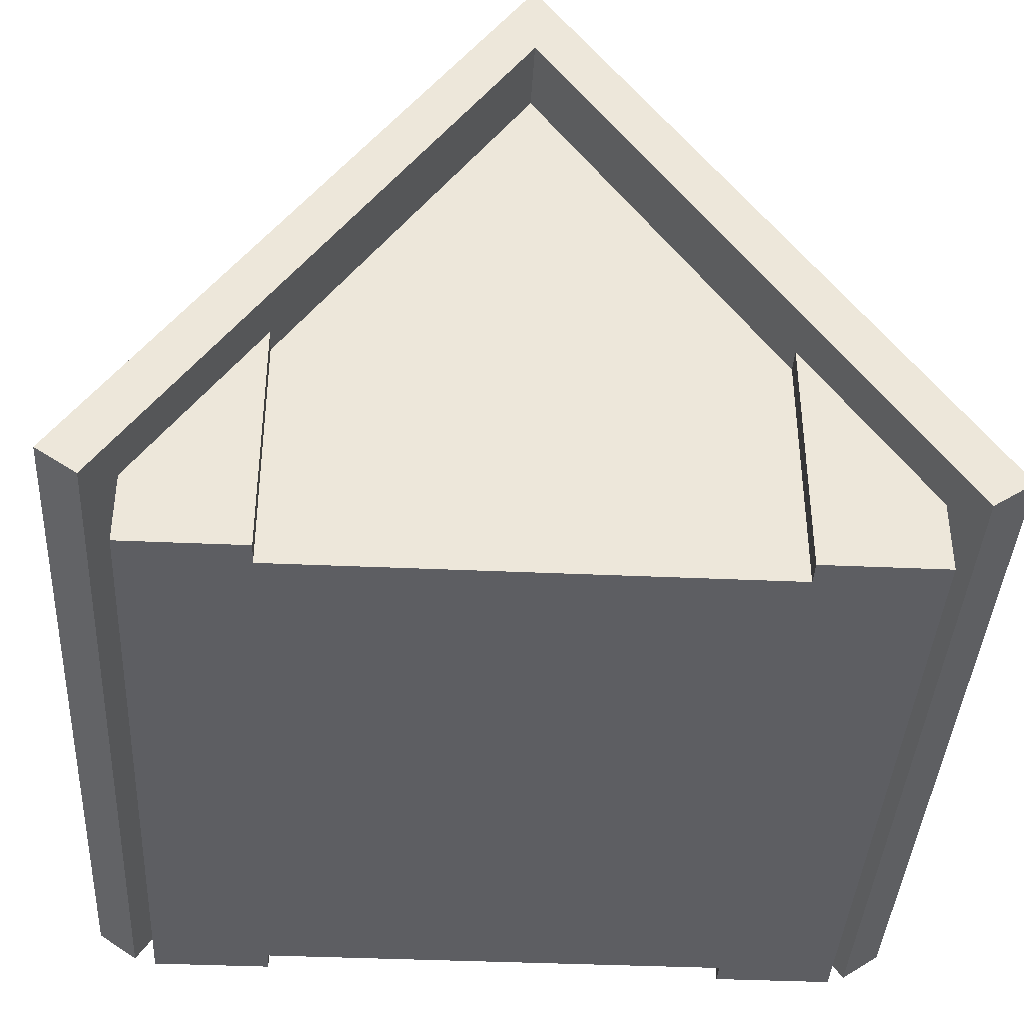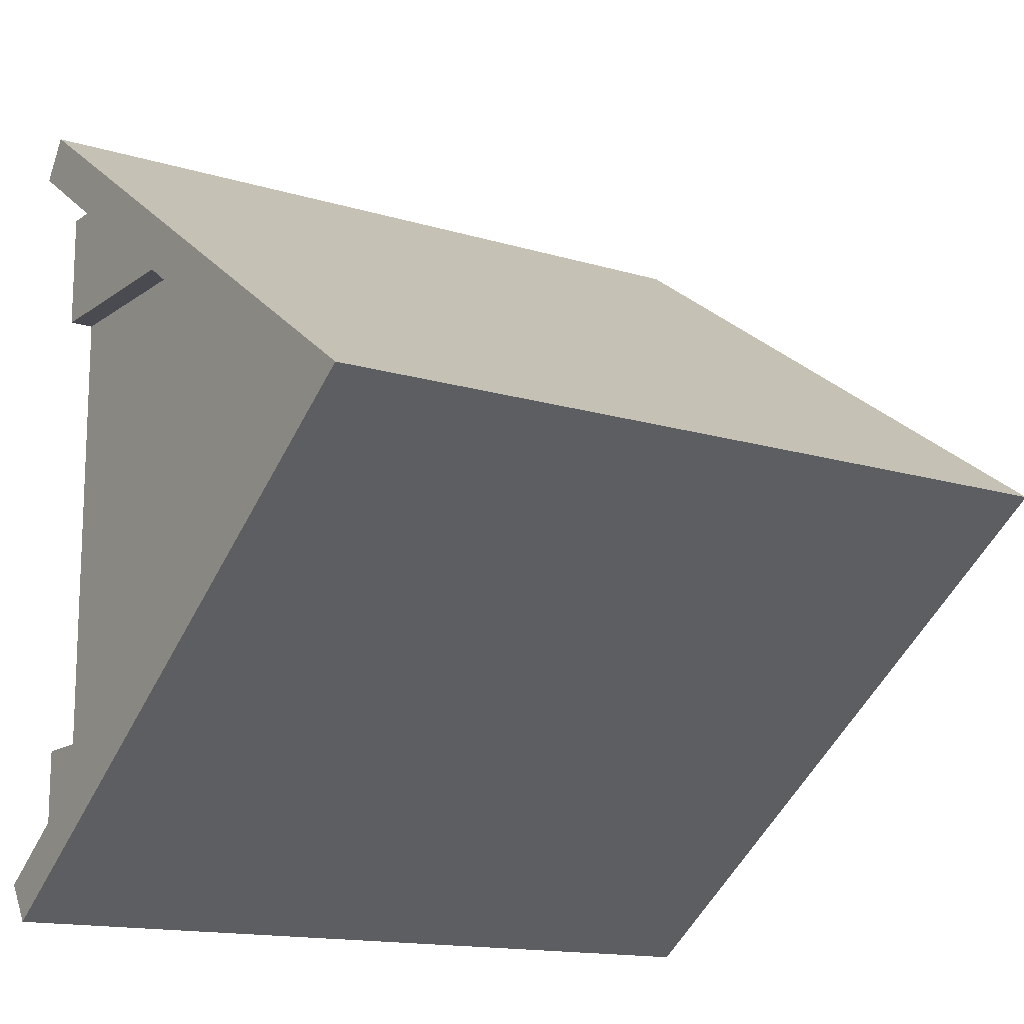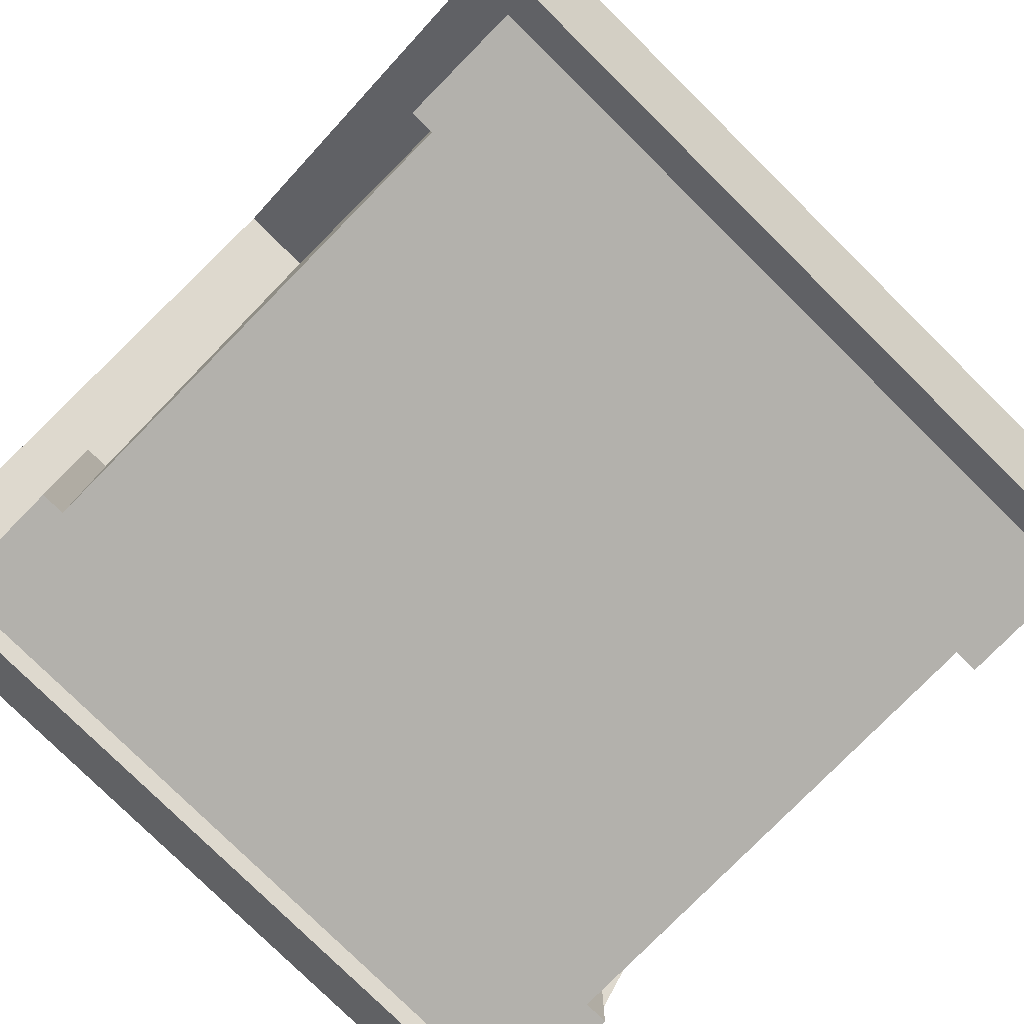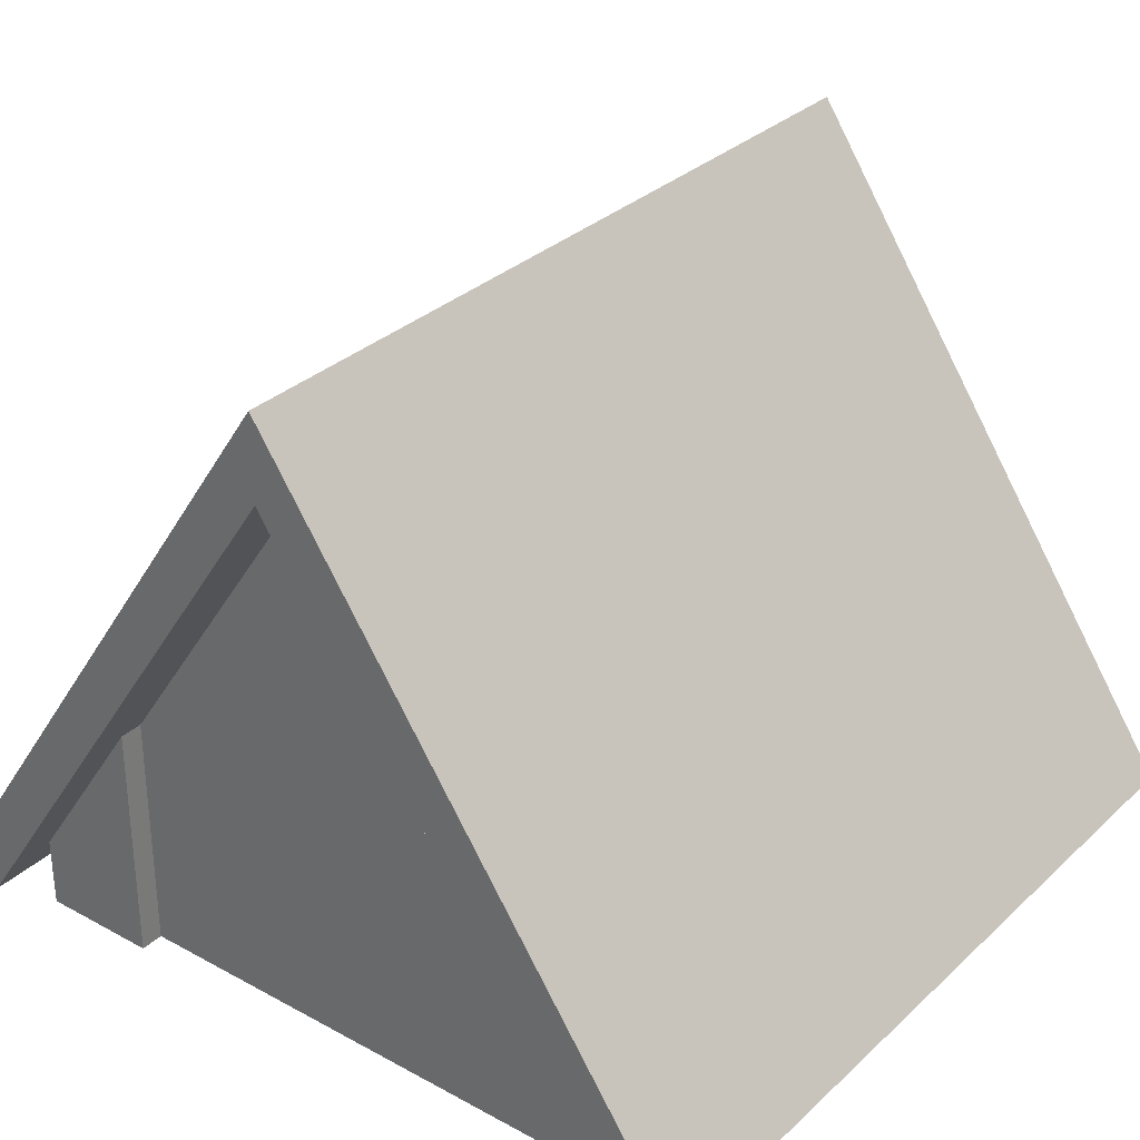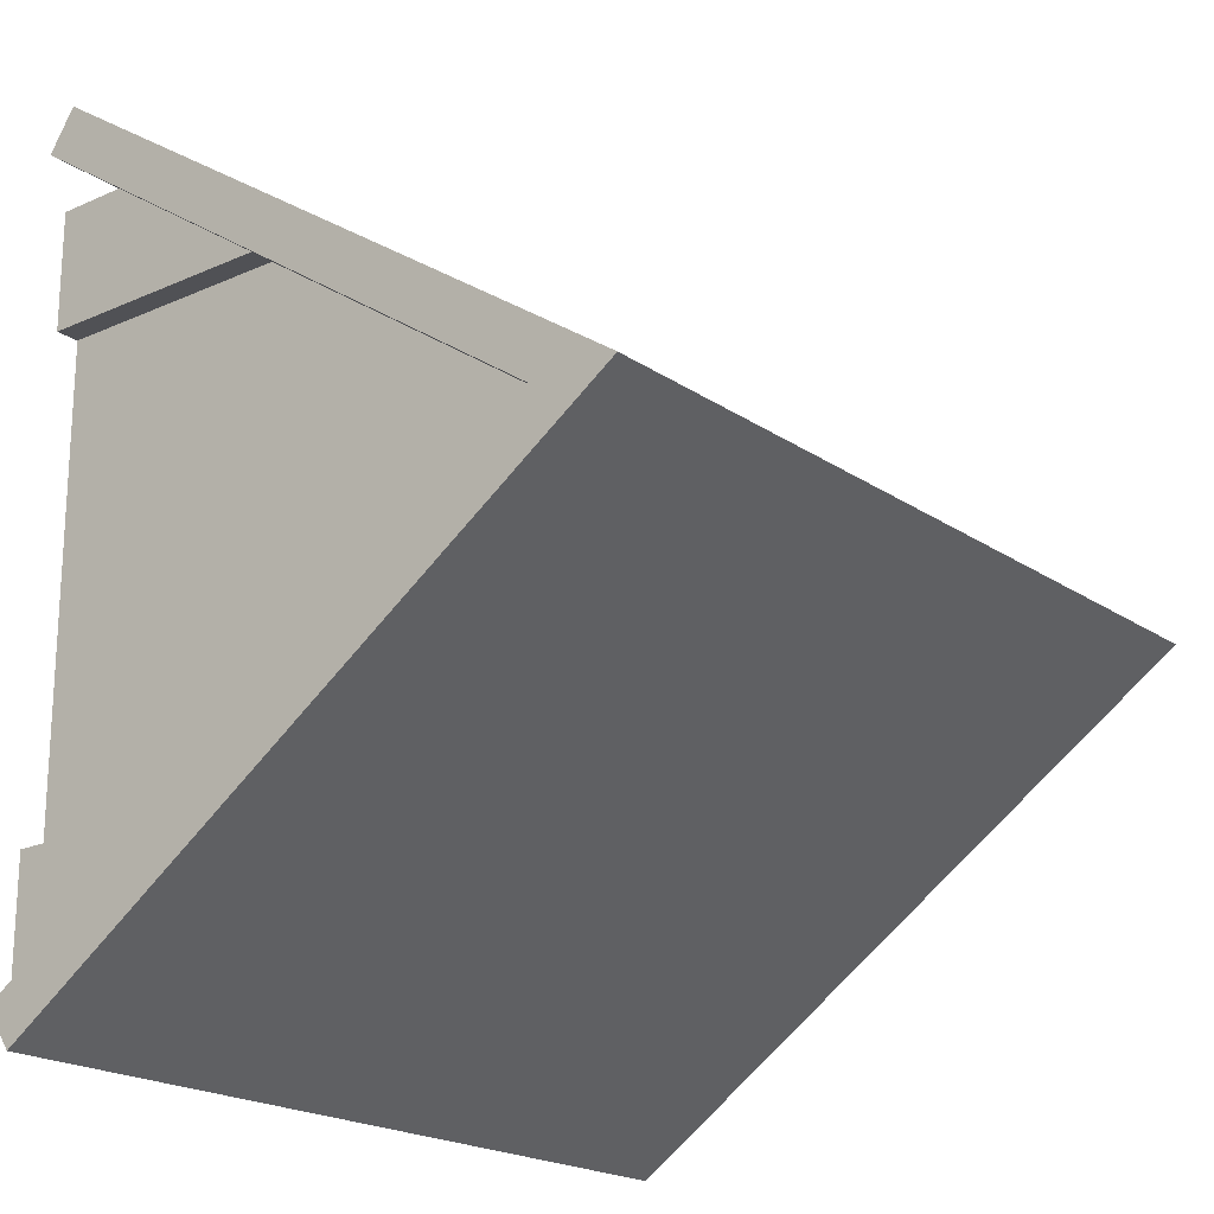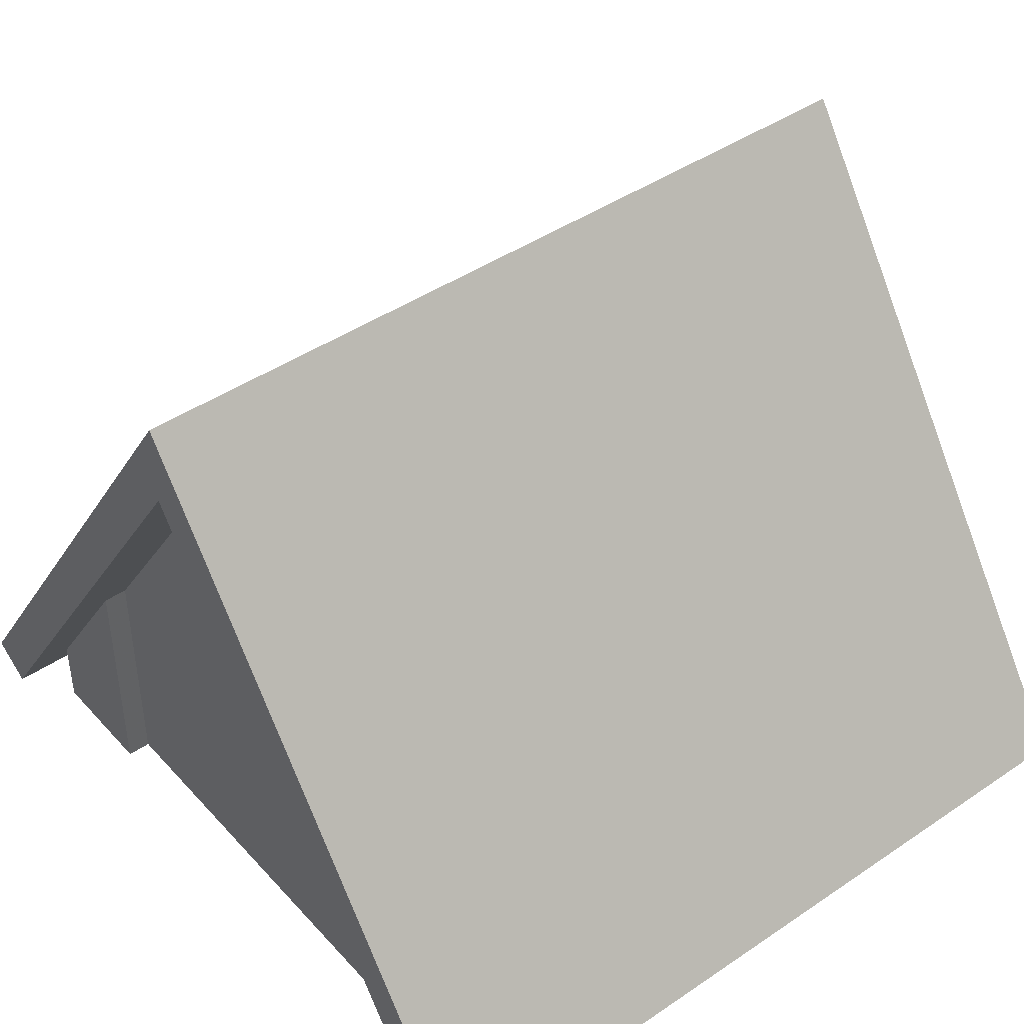
<metadata>
{"format":"obj","ext":"obj","renderer":"f3d","projection":"perspective","resolution":1024,"background":"white","views":[{"elev":-39.4,"azim":-93.2,"up":"+Y"},{"elev":-14.6,"azim":146.5,"up":"+Z"},{"elev":-79.1,"azim":-44.6,"up":"+Y"},{"elev":31.5,"azim":-52.2,"up":"+Y"},{"elev":-20.2,"azim":129.2,"up":"+Z"},{"elev":43.7,"azim":-38.6,"up":"+Y"}]}
</metadata>
<code>
o Mesh1_Roof_Straight_Green_Model
v -1.444 1.314 1.649
v 1.556 1.314 1.649
v 1.556 1.614 1.649
v -1.444 1.614 1.649
v 1.556 1.314 1.149
v -1.444 1.314 1.149
v -1.344 1.314 1.149
v -1.344 1.314 -0.8511
v -1.444 1.314 -0.8511
v -1.444 1.314 -1.351
v 1.556 1.314 -1.351
v 1.556 1.314 -0.8511
v 1.456 1.314 -0.8511
v 1.456 1.314 1.149
v 1.556 2.348 1.149
v 1.456 2.348 1.149
v 1.456 2.348 -0.8511
v 1.456 3.814 0.1489
v 1.556 2.348 -0.8511
v 1.556 1.614 -1.351
v -1.444 1.614 -1.351
v -1.444 2.348 -0.8511
v -1.344 2.348 -0.8511
v -1.344 3.814 0.1489
v 1.756 1.449 -1.464
v 1.756 3.814 0.1489
v -1.644 3.814 0.1489
v -1.644 1.449 -1.464
v 1.756 1.562 -1.629
v 1.756 3.927 -0.01633
v 1.756 4.169 0.1489
v 1.756 3.927 0.3142
v 1.756 1.562 1.927
v 1.756 1.449 1.762
v -1.644 1.562 -1.629
v -1.644 3.927 -0.01633
v -1.644 1.449 1.762
v -1.644 1.562 1.927
v -1.644 3.927 0.3142
v -1.644 4.169 0.1489
v -1.344 2.348 1.149
v -1.444 2.348 1.149
f 11 10 21 20
f 12 13 11
f 8 9 10
f 14 5 2
f 6 7 1
f 2 1 7 14
f 13 14 7 8
f 10 11 13 8
f 1 2 3 4
f 29 35 36 30
f 25 28 35 29
f 38 37 34 33
f 38 33 32 39
f 27 37 38 39
f 20 21 23 17
f 18 26 15 16
f 4 34 37
f 24 27 22 23
f 20 28 25
f 17 19 20
f 22 23 21
f 18 17 23 24
f 28 27 36 35
f 34 15 26
f 36 27 39 40
f 24 41 16 18
f 41 42 4
f 3 15 34
f 37 42 4
f 4 3 34
f 42 27 24 41
f 42 37 27
f 15 16 3
f 29 30 26 25
f 4 3 16 41
f 26 32 33 34
f 26 30 31 32
f 28 22 27
f 19 26 18 17
f 19 25 26
f 21 22 28
f 25 19 20
f 20 21 28
f 3 2 5 15
f 15 5 14 16
f 12 19 17 13
f 20 19 12 11
f 22 9 8 23
f 21 10 9 22
f 6 42 41 7
f 6 1 4 42
f 32 31 40 39
f 31 30 36 40
f 16 14 13
f 23 8 7
f 16 13 17 18
f 23 7 41 24

</code>
